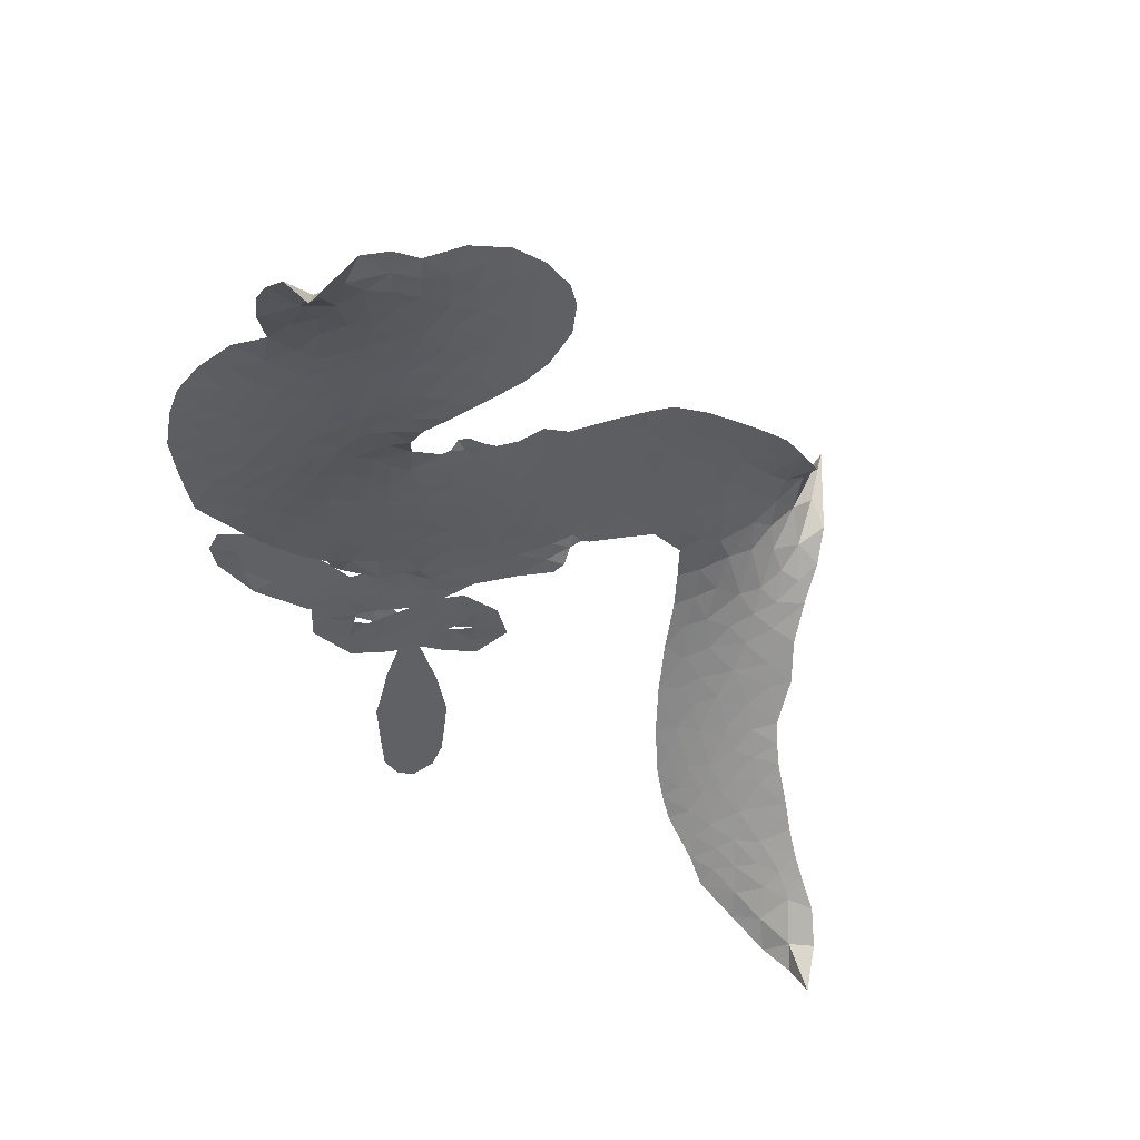
<metadata>
{"format":"obj","ext":"obj","renderer":"f3d","projection":"perspective","resolution":1024,"background":"white","views":[{"elev":-47.8,"azim":-111.5,"up":"+Z"}]}
</metadata>
<code>
v -6.97 0.5315 0.2257
v -6.952 0.6133 0.2142
v -6.911 0.685 0.1893
v -6.928 0.7469 0.1564
v -6.919 0.8033 0.1258
v -6.877 0.8736 0
v -6.833 0.9158 0.102
v -6.785 0.9374 0.135
v -6.741 0.943 0.1547
v -6.679 0.9264 0.1819
v -6.611 0.8889 0.2241
v -6.541 0.9441 0.2597
v -6.45 0.985 0.2811
v -6.371 1.005 0.2947
v -6.305 1.003 0.3046
v -6.214 0.9847 0.3194
v -6.035 0.8813 0.357
v -6.007 0.8179 0.3705
v -5.893 0.5581 0.4716
v -5.868 0.5427 0.486
v -5.855 0.517 0.5
v -5.893 0.3508 0.5272
v -5.614 0.2512 0.6118
v -5.602 0.2761 0.6795
v -5.604 0.3013 0.6864
v -5.672 0.5141 0.7179
v -5.676 0.6878 0.7338
v -5.644 0.7615 0.7382
v -5.594 0.767 0.741
v -5.542 0.7332 0.75
v -5.513 0.6358 0.73
v -5.518 0.5028 0.7164
v -5.56 0.3489 0.6913
v -5.527 0.3424 0.6867
v -5.506 0.3247 0.6845
v -5.499 0.2748 0.6806
v -5.414 0.273 0.6797
v -5.288 0.2563 0.6797
v -5.129 0.1817 0.6797
v -5.106 0.1393 0.6797
v -5.116 0.1026 0.6797
v -5.169 0.07156 0.6797
v -5.231 0.0696 0.6797
v -5.361 0.1038 0.6797
v -5.534 0.2327 0.6784
v -5.883 0.2195 0.5463
v -5.956 0.05968 0.5748
v -5.983 0.04493 0.5774
v -6.028 0.04815 0.5876
v -6.042 0.02802 0.6008
v -6.04 0.005705 0.6103
v -6.066 -0.1399 0.669
v -6.016 -0.2248 0.7013
v -5.864 -0.275 0.6935
v -5.437 -0.4102 0.5832
v -5.333 -0.4824 0.546
v -5.259 -0.5698 0.5055
v -5.209 -0.6176 0.4795
v -5.145 -0.8075 0.3786
v -5.155 -0.87 0.324
v -5.184 -0.9005 0.25
v -5.237 -0.9 0.3476
v -5.301 -0.8691 0.4048
v -5.491 -0.7209 0.5381
v -5.659 -0.6264 0.6229
v -5.763 -0.6181 0.662
v -5.853 -0.5862 0.6969
v -6.027 -0.5716 0.7854
v -6.096 -0.5596 0.8353
v -6.174 -0.5288 1
v -6.287 -0.4487 0.7852
v -6.382 -0.3269 0.7241
v -6.437 -0.1134 0.6592
v -6.437 -0.02795 0.64
v -6.343 0.1747 0.5732
v -6.344 0.2326 0.5548
v -6.307 0.2745 0.5366
v -6.296 0.3201 0.5138
v -6.315 0.3872 0.488
v -6.305 0.4077 0.4836
v -6.279 0.4141 0.475
v -6.275 0.4325 0.4601
v -6.311 0.5066 0.3966
v -6.362 0.5247 0.3579
v -6.423 0.5176 0.3262
v -6.665 0.3924 0.2586
v -6.729 0.3668 0.2511
v -6.817 0.3545 0.2439
v -6.883 0.3709 0.2394
v -6.923 0.3996 0.2368
v -6.957 0.4595 0.2319
v -5.667 0.3562 0.5994
v -5.582 0.2821 0.682
v -6.241 0.417 0.4707
v -6.061 0.05129 0.5938
v -6.057 -0.06874 0.6381
v -6.283 0.3834 0.4874
v -5.901 0.5095 0.4858
v -5.925 0.1358 0.5622
v -5.747 0.1167 0.6359
v -5.579 0.3196 0.688
v -5.586 0.1096 0.6569
v -5.553 0.1782 0.6682
v -6.305 0.3534 0.4976
v -6.03 0.09042 0.5788
v -5.649 0.4185 0.7066
v -5.545 0.2981 0.6836
v -5.607 0.3787 0.6984
v -5.208 -0.8471 0.3594
v -5.164 0.1346 0.6797
v -6.231 0.4835 0.4356
v -6.074 -0.000279 0.6142
v -6.262 0.3473 0.5014
v -6.855 0.45 0.2382
v -6.754 0.8622 0.1552
v -6.392 0.5816 0.3324
v -5.863 0.4311 0.5019
v -5.986 0.08786 0.574
v -5.671 0.146 0.6416
v -5.631 0.1855 0.6585
v -6.1 0.1122 0.5787
v -5.98 0.5459 0.4567
v -6.237 0.2833 0.5268
v -6.278 0.5746 0.378
v -5.984 0.1583 0.5604
v -5.575 0.2272 0.6737
v -6.149 0.02696 0.6088
v -5.592 0.1757 0.6633
v -5.623 0.1237 0.6528
v -6.274 0.2081 0.5563
v -5.293 -0.6716 0.4835
v -5.45 0.161 0.6798
v -5.612 0.7028 0.7367
v -5.541 0.4252 0.7065
v -5.209 0.2196 0.6797
v -6.825 0.7624 0.1614
v -5.68 0.0676 0.6462
v -5.26 -0.6294 0.4878
v -5.471 0.2206 0.6796
v -5.36 -0.5778 0.5314
v -5.171 -0.713 0.436
v -5.233 -0.6976 0.4558
v -6.345 0.8904 0.2996
v -6.04 -0.4524 0.7746
v -6.903 0.506 0.2303
v -6.738 0.4705 0.2508
v -6.818 0.8556 0.111
v -6.114 0.4318 0.4757
v -6.161 -0.08796 0.6496
v -5.673 0.6019 0.7265
v -5.596 0.4471 0.709
v -6.875 0.7308 0.1686
v -6.811 0.6529 0.2103
v -6.823 0.7065 0.189
v -6.705 0.7101 0.2197
v -6.762 0.7417 0.1922
v -5.39 -0.7876 0.4788
v -5.212 -0.7722 0.4135
v -6.34 0.9516 0.2993
v -6.131 0.8063 0.3529
v -6.052 -0.5124 0.8021
v -6.716 0.4214 0.2536
v -6.556 0.4545 0.2803
v -6.79 0.4228 0.2454
v -6.178 0.4431 0.4638
v -6.106 -0.0955 0.6517
v -6.142 -0.1854 0.6851
v -6.766 0.6907 0.2092
v -6.717 0.6128 0.2398
v -6.666 0.8015 0.2106
v -6.769 0.8009 0.1665
v -6.412 0.9237 0.2852
v -6.263 0.9203 0.3145
v -6.07 0.8296 0.3597
v -5.941 -0.5753 0.7377
v -6.125 -0.4683 0.8371
v -6.19 0.3679 0.4939
v -6.123 0.5524 0.4282
v -6.704 0.7587 0.2071
v -6.612 0.7454 0.2406
v -6.123 0.9362 0.3381
v -6.25 0.5315 0.4059
v -5.995 -0.4921 0.7629
v -5.925 -0.4154 0.7213
v -6.167 0.5048 0.4387
v -6.124 0.8703 0.3449
v -5.942 0.6922 0.4135
v -6.199 0.562 0.4069
v -6.189 0.9051 0.329
v -6.191 0.6736 0.3697
v -6.063 0.7159 0.3864
v -6.217 0.6167 0.3811
v -6.048 0.7734 0.3747
v -6.118 0.6299 0.4007
v -6.31 0.6551 0.3427
v -5.973 0.7565 0.3907
v -6.282 0.6186 0.3617
v -6.002 0.7033 0.4009
v -6.047 0.6531 0.408
v -5.981 0.641 0.4239
v -6.028 0.5915 0.4322
v -5.916 0.6261 0.4395
v -6.054 0.5222 0.4521
v -5.956 0.5937 0.4445
v -6.341 0.5642 0.3566
v -6.106 0.06123 0.5947
v -6.152 0.0821 0.5908
v -6.16 0.1827 0.5591
v -6.249 0.03225 0.6117
v -5.559 0.6751 0.7369
v -5.612 0.6332 0.7299
v -5.616 0.5591 0.722
v -6.809 0.5307 0.2361
v -6.801 0.4768 0.2418
v -5.995 0.3909 0.5029
v -6.881 0.6202 0.211
v -6.529 0.5574 0.2908
v -6.078 -0.1956 0.6893
v -6.117 -0.2916 0.7251
v -6.064 -0.2582 0.7096
v -6.124 -0.2386 0.705
v -6.233 -0.2333 0.7037
v -6.178 -0.2663 0.7171
v -6.016 -0.3483 0.7315
v -6.261 -0.3364 0.7473
v -6.057 -0.3076 0.7248
v -6.107 -0.3718 0.7615
v -5.972 -0.2941 0.71
v -6.232 -0.2893 0.7274
v -6.414 -0.221 0.6901
v -6.184 -0.3474 0.7569
v -6.679 0.8621 0.1933
v -6.716 0.8222 0.1846
v -6.479 0.9299 0.2717
v -6.534 0.875 0.2538
v -6.459 0.8706 0.2745
v -6.519 0.7967 0.2617
v -6.26 0.9942 0.3118
v -6.292 0.9583 0.3078
v -6.124 -0.5176 0.8842
v -6.207 -0.4563 0.8518
v -6.63 0.6675 0.2505
v -6.168 0.9611 0.3281
v -6.269 0.8028 0.3236
v -6.207 0.2254 0.5464
v -6.232 0.1521 0.5721
v -6.104 0.2973 0.5222
v -6.17 0.288 0.5242
v -6.138 0.2421 0.5395
v -6.078 0.1956 0.5533
v -6.328 -0.0677 0.6463
v -5.621 0.4995 0.7155
v -5.569 0.5261 0.7185
v -5.515 0.569 0.7232
v -5.562 0.603 0.7269
v -6.851 0.4998 0.2347
v -6.865 0.5604 0.2253
v -6.805 0.5928 0.2266
v -5.932 0.3962 0.5093
v -6.002 0.4703 0.4783
v -6.862 0.6692 0.1974
v -6.459 0.5518 0.3121
v -6.463 0.6153 0.3038
v -6.493 0.4855 0.2987
v -6.643 0.4753 0.2655
v -6.551 0.5067 0.2851
v -6.617 0.5374 0.2703
v -6.585 0.6097 0.2714
v -6.094 -0.4239 0.7878
v -6.037 -0.3981 0.7543
v -6.163 -0.4068 0.7952
v -6.231 -0.3959 0.7847
v -5.93 -0.3537 0.7124
v -5.64 -0.3288 0.6428
v -5.897 -0.3129 0.7002
v -5.848 -0.3646 0.6932
v -5.75 -0.2994 0.6703
v -5.843 -0.4244 0.6962
v -5.887 -0.4682 0.7136
v -5.702 -0.4106 0.6548
v -5.819 -0.3227 0.6848
v -5.949 -0.4598 0.7373
v -5.866 -0.5255 0.7058
v -5.78 -0.4004 0.6767
v -5.74 -0.3548 0.666
v -5.786 -0.548 0.6752
v -5.663 -0.3735 0.6458
v -5.743 -0.4769 0.6647
v -5.575 -0.4631 0.6146
v -5.815 -0.4778 0.6883
v -5.536 -0.3647 0.6131
v -5.631 -0.4238 0.6342
v -5.67 -0.4669 0.6426
v -5.563 -0.4097 0.6166
v -5.682 -0.5447 0.6397
v -5.477 -0.4704 0.5857
v -5.941 -0.251 0.7027
v -6.592 0.828 0.2353
v -6.65 0.706 0.2374
v -6.691 0.6665 0.2343
v -6.588 0.7072 0.2548
v -6.548 0.75 0.2592
v -6.556 0.6633 0.2708
v -6.429 0.7544 0.2913
v -6.518 0.7105 0.2734
v -6.471 0.6711 0.2928
v -6.391 0.6612 0.3173
v -6.368 0.6253 0.3315
v -6.313 0.7271 0.3253
v -6.405 0.709 0.3044
v -6.243 0.8624 0.3226
v -6.31 0.8437 0.3098
v -6.197 0.82 0.337
v -6.397 0.8297 0.291
v -6.349 0.7849 0.3071
v -6.226 0.7515 0.3424
v -6.185 0.1253 0.5786
v -6.239 0.09226 0.5919
v -6.391 0.07346 0.6113
v -6.299 0.1227 0.5866
v -6.367 0.1239 0.5936
v -6.337 0.07918 0.6036
v -6.362 0.001964 0.628
v -6.12 0.1561 0.5663
v -6.045 0.1515 0.5645
v -6.004 0.2213 0.5454
v -6.39 -0.06966 0.6483
v -6.304 -0.2588 0.7103
v -6.922 0.5641 0.2217
v -5.915 0.452 0.4951
v -6.06 0.4621 0.472
v -6.107 0.493 0.4535
v -6.063 0.3863 0.4968
v -5.954 0.5 0.4769
v -6.612 0.4236 0.2675
v -6.527 0.6002 0.2876
v -6.65 0.6179 0.2543
v -6.687 0.5606 0.2533
v -6.754 0.5635 0.2406
v -5.732 -0.5732 0.6543
v -5.608 -0.5199 0.6182
v -6.577 0.7861 0.2449
v -6.46 0.8223 0.2761
v -6.26 0.7006 0.3446
v -6.302 -0.007401 0.6271
v -6.242 -0.06639 0.6437
v -6.415 0.02292 0.6271
v -5.945 0.2127 0.5475
v -5.912 0.2832 0.5353
v -6.054 0.261 0.5342
v -5.987 0.3 0.5264
v -5.966 0.4411 0.4925
v -6.125 0.3615 0.4999
v -6.687 0.5094 0.2572
v -5.622 -0.5768 0.6153
v -5.569 -0.6691 0.5793
v -5.501 -0.5828 0.5739
v -5.612 -0.6466 0.6006
v -5.563 -0.6079 0.5895
v -5.507 -0.6452 0.5625
v -5.557 -0.5557 0.5968
v -5.503 -0.5207 0.5858
v -5.422 -0.6286 0.538
v -5.426 -0.532 0.561
v -5.371 -0.5173 0.5482
v -5.317 -0.5536 0.525
v -5.383 -0.4444 0.5649
v -5.702 0.3997 0.5668
v -5.675 0.5358 0.5732
v -5.945 0.3326 0.5228
v -6.038 0.3283 0.5162
v -5.457 -0.6733 0.5385
v -5.378 -0.7025 0.5021
v -5.439 -0.7523 0.5102
v -5.284 -0.7527 0.4493
v -5.418 -0.4743 0.569
v -5.76 0.32 0.5522
v -5.326 -0.7154 0.4787
v -5.345 -0.8264 0.4437
v -5.335 -0.7707 0.4618
v -5.291 -0.8115 0.4252
v -5.818 0.4492 0.5547
v -5.867 0.3148 0.5374
v -5.858 0.3979 0.5441
v -5.241 0.1474 0.6797
v -5.265 0.2016 0.6797
v -5.353 0.1937 0.6797
v -5.296 0.08663 0.6797
v -5.304 0.15 0.6797
v -6.859 0.8098 0.1157
v -6.131 -0.02924 0.6274
v -6.19 -0.02669 0.6288
v -6.121 0.6855 0.3826
v -6.122 0.7461 0.3671
v -6.084 0.592 0.4213
v -6.336 -0.3891 0.7518
v -6.322 -0.3307 0.7348
v -5.497 -0.4168 0.5978
v -6.357 -0.1541 0.6725
v -6.292 -0.187 0.685
v -6.219 -0.1565 0.6748
v -6.303 -0.1249 0.6639
v -6.17 -0.1404 0.6685
v -6.253 -0.1183 0.6614
v -5.445 -0.5777 0.5572
v -5.353 -0.6438 0.5116
v -5.313 -0.6142 0.5075
v -5.806 0.3676 0.5506
v -5.816 0.2687 0.5468
v -5.754 0.3989 0.5592
v -5.766 0.5031 0.564
v -5.64 0.4222 0.5828
v -5.721 0.4727 0.5674
v -5.672 0.4269 0.5747
v -5.534 0.3952 0.5922
v -5.633 0.4842 0.5786
v -5.585 0.4175 0.5888
v -5.573 0.4974 0.5826
v -5.64 0.3905 0.591
v -5.352 0.2638 0.6797
v -5.411 0.2104 0.6797
v -5.405 0.1324 0.6797
v -6.179 0.7233 0.3594
v -6.426 -0.1672 0.6737
v -6.353 -0.2185 0.6931
v -6.399 -0.2743 0.7075
v -6.348 -0.2833 0.7149
v -5.826 0.3102 0.545
v -5.673 0.1943 0.6259
v -5.724 0.1563 0.6334
v -5.739 0.2735 0.6169
v -5.771 0.2053 0.6262
v -5.711 0.2314 0.6213
v -5.664 0.281 0.6111
v -5.566 0.3066 0.6019
v -5.597 0.3477 0.5981
v -5.925 -0.5085 0.7309
v -5.983 -0.5415 0.7601
f 112 206 391
f 186 160 174
f 75 130 76
f 203 122 201
f 105 121 206
f 45 107 93
f 51 50 112
f 123 78 77
f 89 88 114
f 125 118 99
f 1 91 145
f 162 164 87
f 25 108 106
f 43 42 110
f 80 79 97
f 126 93 24
f 58 138 142
f 179 299 180
f 128 129 102
f 105 125 325
f 52 166 167
f 143 159 172
f 240 176 70
f 142 138 131
f 176 240 161
f 223 231 219
f 59 158 109
f 95 112 50
f 117 21 98
f 113 94 97
f 97 104 113
f 104 78 113
f 349 383 22
f 166 112 391
f 105 95 49
f 74 73 327
f 51 112 96
f 82 94 111
f 107 34 101
f 52 218 53
f 323 345 322
f 203 260 122
f 90 89 114
f 167 221 218
f 145 256 257
f 91 90 114
f 298 232 170
f 98 19 334
f 282 183 437
f 77 76 130
f 4 3 152
f 152 5 4
f 56 365 366
f 45 126 103
f 115 9 8
f 8 7 147
f 45 139 36
f 106 151 252
f 147 7 6
f 381 158 375
f 114 145 91
f 246 208 245
f 136 154 156
f 10 9 115
f 19 122 334
f 205 83 124
f 17 174 18
f 84 205 116
f 165 111 94
f 182 83 111
f 162 146 164
f 239 15 159
f 206 207 127
f 129 137 102
f 236 234 235
f 350 250 326
f 172 159 14
f 180 302 342
f 126 45 93
f 322 318 320
f 239 238 15
f 211 150 212
f 5 152 390
f 136 152 154
f 25 93 101
f 31 30 210
f 107 45 36
f 124 192 197
f 161 183 144
f 119 430 137
f 120 119 129
f 296 364 376
f 359 361 355
f 287 274 285
f 363 373 406
f 276 285 281
f 50 49 95
f 53 218 220
f 275 54 297
f 49 48 118
f 126 128 103
f 274 287 294
f 58 57 138
f 78 123 113
f 407 406 131
f 118 105 49
f 375 158 142
f 68 161 69
f 61 109 62
f 421 139 132
f 109 60 59
f 166 52 96
f 423 394 160
f 60 109 61
f 348 349 351
f 85 84 116
f 141 58 142
f 162 87 86
f 43 110 385
f 134 32 151
f 386 385 135
f 110 42 41
f 110 135 385
f 102 103 128
f 57 366 407
f 40 110 41
f 40 39 110
f 421 387 420
f 119 137 129
f 141 158 59
f 37 36 139
f 105 206 95
f 47 118 48
f 94 81 97
f 95 206 112
f 430 433 432
f 432 100 430
f 413 416 369
f 82 81 94
f 177 165 94
f 98 20 19
f 98 21 20
f 97 79 104
f 63 62 109
f 108 151 106
f 117 330 259
f 210 133 211
f 93 107 101
f 83 82 111
f 259 22 117
f 348 99 46
f 47 99 118
f 24 93 25
f 132 139 45
f 35 34 107
f 126 24 128
f 101 34 33
f 118 125 105
f 130 123 77
f 115 8 147
f 128 24 120
f 108 101 33
f 27 133 28
f 108 33 134
f 255 253 254
f 185 111 165
f 28 133 29
f 133 30 29
f 129 128 120
f 110 39 135
f 159 15 14
f 145 114 256
f 193 160 394
f 101 108 25
f 389 388 385
f 36 35 107
f 168 154 153
f 81 80 97
f 372 373 363
f 151 108 134
f 214 114 164
f 145 257 329
f 163 265 335
f 179 233 171
f 390 6 5
f 147 390 171
f 113 123 177
f 177 123 248
f 209 346 392
f 397 396 225
f 261 154 152
f 27 150 211
f 253 252 151
f 152 136 390
f 3 2 216
f 168 169 300
f 261 152 3
f 168 156 154
f 261 153 154
f 234 236 172
f 179 156 155
f 147 171 115
f 64 374 372
f 375 380 381
f 141 142 158
f 142 131 375
f 172 14 13
f 143 173 239
f 308 205 197
f 196 198 187
f 283 175 67
f 161 144 176
f 264 266 163
f 214 146 213
f 85 262 264
f 262 85 116
f 114 88 164
f 87 164 88
f 177 94 113
f 332 148 331
f 112 166 96
f 166 149 403
f 346 209 345
f 223 219 221
f 169 168 153
f 155 156 168
f 265 162 86
f 162 265 146
f 179 180 170
f 11 10 232
f 136 156 171
f 171 156 179
f 12 234 13
f 172 13 234
f 173 311 189
f 189 311 313
f 16 173 189
f 200 198 199
f 288 280 284
f 183 282 144
f 270 184 224
f 70 176 241
f 245 248 123
f 148 165 177
f 188 194 192
f 188 182 185
f 179 155 299
f 179 170 233
f 299 300 242
f 301 302 180
f 188 192 124
f 17 181 186
f 83 182 124
f 438 161 68
f 437 283 279
f 288 290 286
f 220 226 228
f 332 165 148
f 188 185 178
f 17 186 174
f 189 186 181
f 174 193 18
f 185 182 111
f 202 187 200
f 182 188 124
f 16 189 243
f 311 173 312
f 189 313 186
f 194 190 192
f 18 193 196
f 194 188 178
f 190 195 197
f 160 193 174
f 198 196 193
f 122 204 201
f 393 194 199
f 160 313 316
f 304 314 343
f 190 197 192
f 198 193 191
f 197 195 308
f 199 191 393
f 198 191 199
f 395 194 178
f 198 200 187
f 201 200 199
f 204 19 202
f 395 199 194
f 201 395 203
f 332 178 185
f 204 202 200
f 260 331 333
f 201 204 200
f 19 204 122
f 83 205 84
f 197 205 124
f 207 206 121
f 206 127 391
f 324 317 207
f 130 320 246
f 250 350 249
f 123 130 245
f 127 207 209
f 207 121 324
f 30 133 210
f 133 27 211
f 150 26 212
f 210 211 255
f 252 212 26
f 253 255 212
f 146 354 339
f 258 153 216
f 146 214 164
f 256 214 213
f 353 247 333
f 348 46 349
f 2 1 329
f 216 257 258
f 307 263 308
f 354 267 338
f 52 167 218
f 221 220 218
f 221 167 223
f 269 270 227
f 219 226 220
f 53 220 228
f 167 222 223
f 219 220 221
f 402 400 404
f 328 225 229
f 222 229 223
f 269 227 271
f 226 227 224
f 224 273 228
f 397 72 396
f 71 70 241
f 227 226 219
f 226 224 228
f 223 229 231
f 144 269 176
f 273 224 184
f 297 53 228
f 399 251 327
f 231 229 225
f 400 402 399
f 426 427 425
f 71 241 272
f 219 231 227
f 10 115 232
f 233 115 171
f 170 232 233
f 115 233 232
f 11 235 12
f 234 12 235
f 11 232 298
f 236 143 172
f 235 11 298
f 235 237 343
f 299 301 180
f 237 302 304
f 143 239 159
f 173 16 238
f 173 238 239
f 70 69 240
f 161 240 69
f 176 269 271
f 271 231 272
f 338 268 337
f 262 263 217
f 314 312 143
f 189 181 243
f 316 313 244
f 246 245 130
f 249 248 245
f 319 322 321
f 318 207 317
f 250 249 208
f 215 260 333
f 249 245 208
f 248 247 353
f 250 208 324
f 247 248 249
f 325 250 324
f 325 326 250
f 230 399 424
f 400 222 401
f 106 252 26
f 253 151 32
f 255 254 31
f 212 252 253
f 210 255 31
f 253 32 254
f 212 255 211
f 214 256 114
f 257 256 213
f 257 213 258
f 216 2 329
f 339 258 213
f 169 153 258
f 330 117 98
f 326 351 350
f 331 260 203
f 259 330 352
f 3 216 261
f 153 261 216
f 263 262 116
f 266 264 262
f 310 304 305
f 301 242 303
f 265 266 267
f 266 262 217
f 267 266 217
f 265 163 266
f 268 267 217
f 268 338 267
f 263 336 217
f 268 303 337
f 270 269 144
f 227 231 271
f 270 144 282
f 227 270 224
f 272 231 225
f 176 271 241
f 272 225 396
f 241 271 272
f 184 278 276
f 228 273 275
f 276 284 285
f 285 274 277
f 273 276 275
f 284 276 278
f 184 276 273
f 54 275 281
f 175 283 437
f 276 281 275
f 279 184 282
f 278 184 279
f 437 279 282
f 290 288 284
f 376 398 296
f 277 54 281
f 282 184 270
f 438 183 161
f 66 286 67
f 67 286 283
f 279 290 278
f 284 280 285
f 285 280 287
f 277 281 285
f 340 65 295
f 278 290 284
f 292 287 280
f 294 287 292
f 340 286 66
f 341 293 295
f 292 280 293
f 358 359 355
f 279 283 290
f 286 290 283
f 293 280 288
f 291 294 398
f 294 292 289
f 295 293 288
f 289 292 293
f 294 289 296
f 294 291 274
f 340 288 286
f 293 341 289
f 361 362 341
f 365 376 364
f 342 170 180
f 275 297 228
f 237 235 298
f 300 299 155
f 301 299 242
f 168 300 155
f 337 300 169
f 242 337 303
f 342 302 237
f 305 301 303
f 311 312 244
f 336 303 268
f 307 310 306
f 301 305 302
f 305 303 306
f 303 336 306
f 304 302 305
f 307 306 263
f 305 306 310
f 308 263 116
f 307 195 309
f 308 116 205
f 195 307 308
f 309 344 316
f 309 244 315
f 307 309 310
f 315 310 309
f 312 173 143
f 313 311 244
f 314 143 236
f 315 312 314
f 244 309 316
f 186 313 160
f 343 314 236
f 315 314 304
f 315 304 310
f 244 312 315
f 344 309 195
f 393 394 423
f 208 246 317
f 318 317 246
f 75 320 130
f 207 318 209
f 323 251 345
f 320 318 246
f 320 321 322
f 322 319 323
f 320 75 321
f 318 322 209
f 347 74 323
f 327 323 74
f 317 324 208
f 325 324 121
f 105 325 121
f 326 325 125
f 348 326 125
f 350 247 249
f 230 425 399
f 323 327 251
f 427 397 328
f 73 399 327
f 145 329 1
f 216 329 257
f 334 330 98
f 215 352 260
f 332 331 203
f 331 148 333
f 178 332 203
f 332 185 165
f 353 333 148
f 371 247 350
f 122 260 334
f 334 260 352
f 336 263 306
f 265 86 335
f 268 217 336
f 300 337 242
f 337 169 338
f 169 258 339
f 265 354 146
f 146 339 213
f 169 339 338
f 65 340 66
f 288 340 295
f 65 355 295
f 341 295 355
f 237 298 342
f 170 342 298
f 235 343 236
f 304 343 237
f 195 190 344
f 423 344 190
f 346 345 251
f 322 345 209
f 399 425 400
f 391 392 149
f 99 348 125
f 323 319 347
f 413 410 368
f 259 370 22
f 215 351 370
f 326 348 351
f 371 333 247
f 370 351 349
f 371 215 333
f 259 352 215
f 334 352 330
f 148 177 353
f 248 353 177
f 267 354 265
f 339 354 338
f 360 363 357
f 289 341 362
f 357 359 360
f 358 356 359
f 364 140 365
f 360 359 356
f 355 65 358
f 361 359 357
f 356 64 360
f 364 405 140
f 361 357 362
f 355 361 341
f 357 363 405
f 289 362 296
f 360 64 372
f 374 157 373
f 296 362 364
f 362 357 405
f 366 365 140
f 398 376 55
f 366 140 407
f 56 366 57
f 417 415 418
f 365 56 367
f 428 384 383
f 22 370 349
f 215 370 259
f 350 351 371
f 215 371 351
f 373 157 380
f 363 360 372
f 378 375 131
f 373 378 406
f 372 374 373
f 381 380 379
f 365 367 376
f 55 376 367
f 377 410 408
f 46 383 349
f 406 378 131
f 373 380 378
f 63 381 379
f 380 375 378
f 157 379 380
f 63 109 381
f 158 381 109
f 408 382 384
f 22 383 384
f 386 135 38
f 377 408 428
f 428 46 409
f 385 386 389
f 387 386 38
f 389 44 388
f 421 420 37
f 422 44 387
f 386 387 389
f 43 385 388
f 44 389 387
f 171 390 136
f 6 390 147
f 392 391 127
f 166 391 149
f 209 392 127
f 149 392 346
f 394 393 191
f 190 194 393
f 193 394 191
f 423 160 316
f 203 395 178
f 199 395 201
f 272 396 71
f 222 328 229
f 328 397 225
f 291 398 55
f 294 296 398
f 400 328 222
f 401 222 167
f 399 402 251
f 167 403 401
f 404 149 346
f 404 400 401
f 346 251 402
f 166 403 167
f 404 403 149
f 404 401 403
f 346 402 404
f 140 405 363
f 362 405 364
f 407 131 138
f 363 406 140
f 407 138 57
f 140 406 407
f 410 377 368
f 413 411 410
f 428 408 384
f 382 408 410
f 413 414 416
f 382 410 411
f 369 411 413
f 416 414 412
f 436 434 435
f 413 368 414
f 417 416 412
f 92 436 419
f 418 369 416
f 417 419 436
f 139 421 37
f 417 418 416
f 417 412 419
f 387 38 420
f 422 421 132
f 344 423 316
f 421 422 387
f 393 423 190
f 72 397 427
f 399 73 424
f 400 425 328
f 425 427 328
f 425 230 426
f 72 427 426
f 46 428 383
f 377 428 409
f 119 429 430
f 137 430 100
f 432 433 431
f 429 23 433
f 434 431 433
f 433 430 429
f 434 433 23
f 415 417 436
f 92 431 434
f 434 436 92
f 434 23 435
f 415 436 435
f 437 183 438
f 68 175 438
f 437 438 175

</code>
